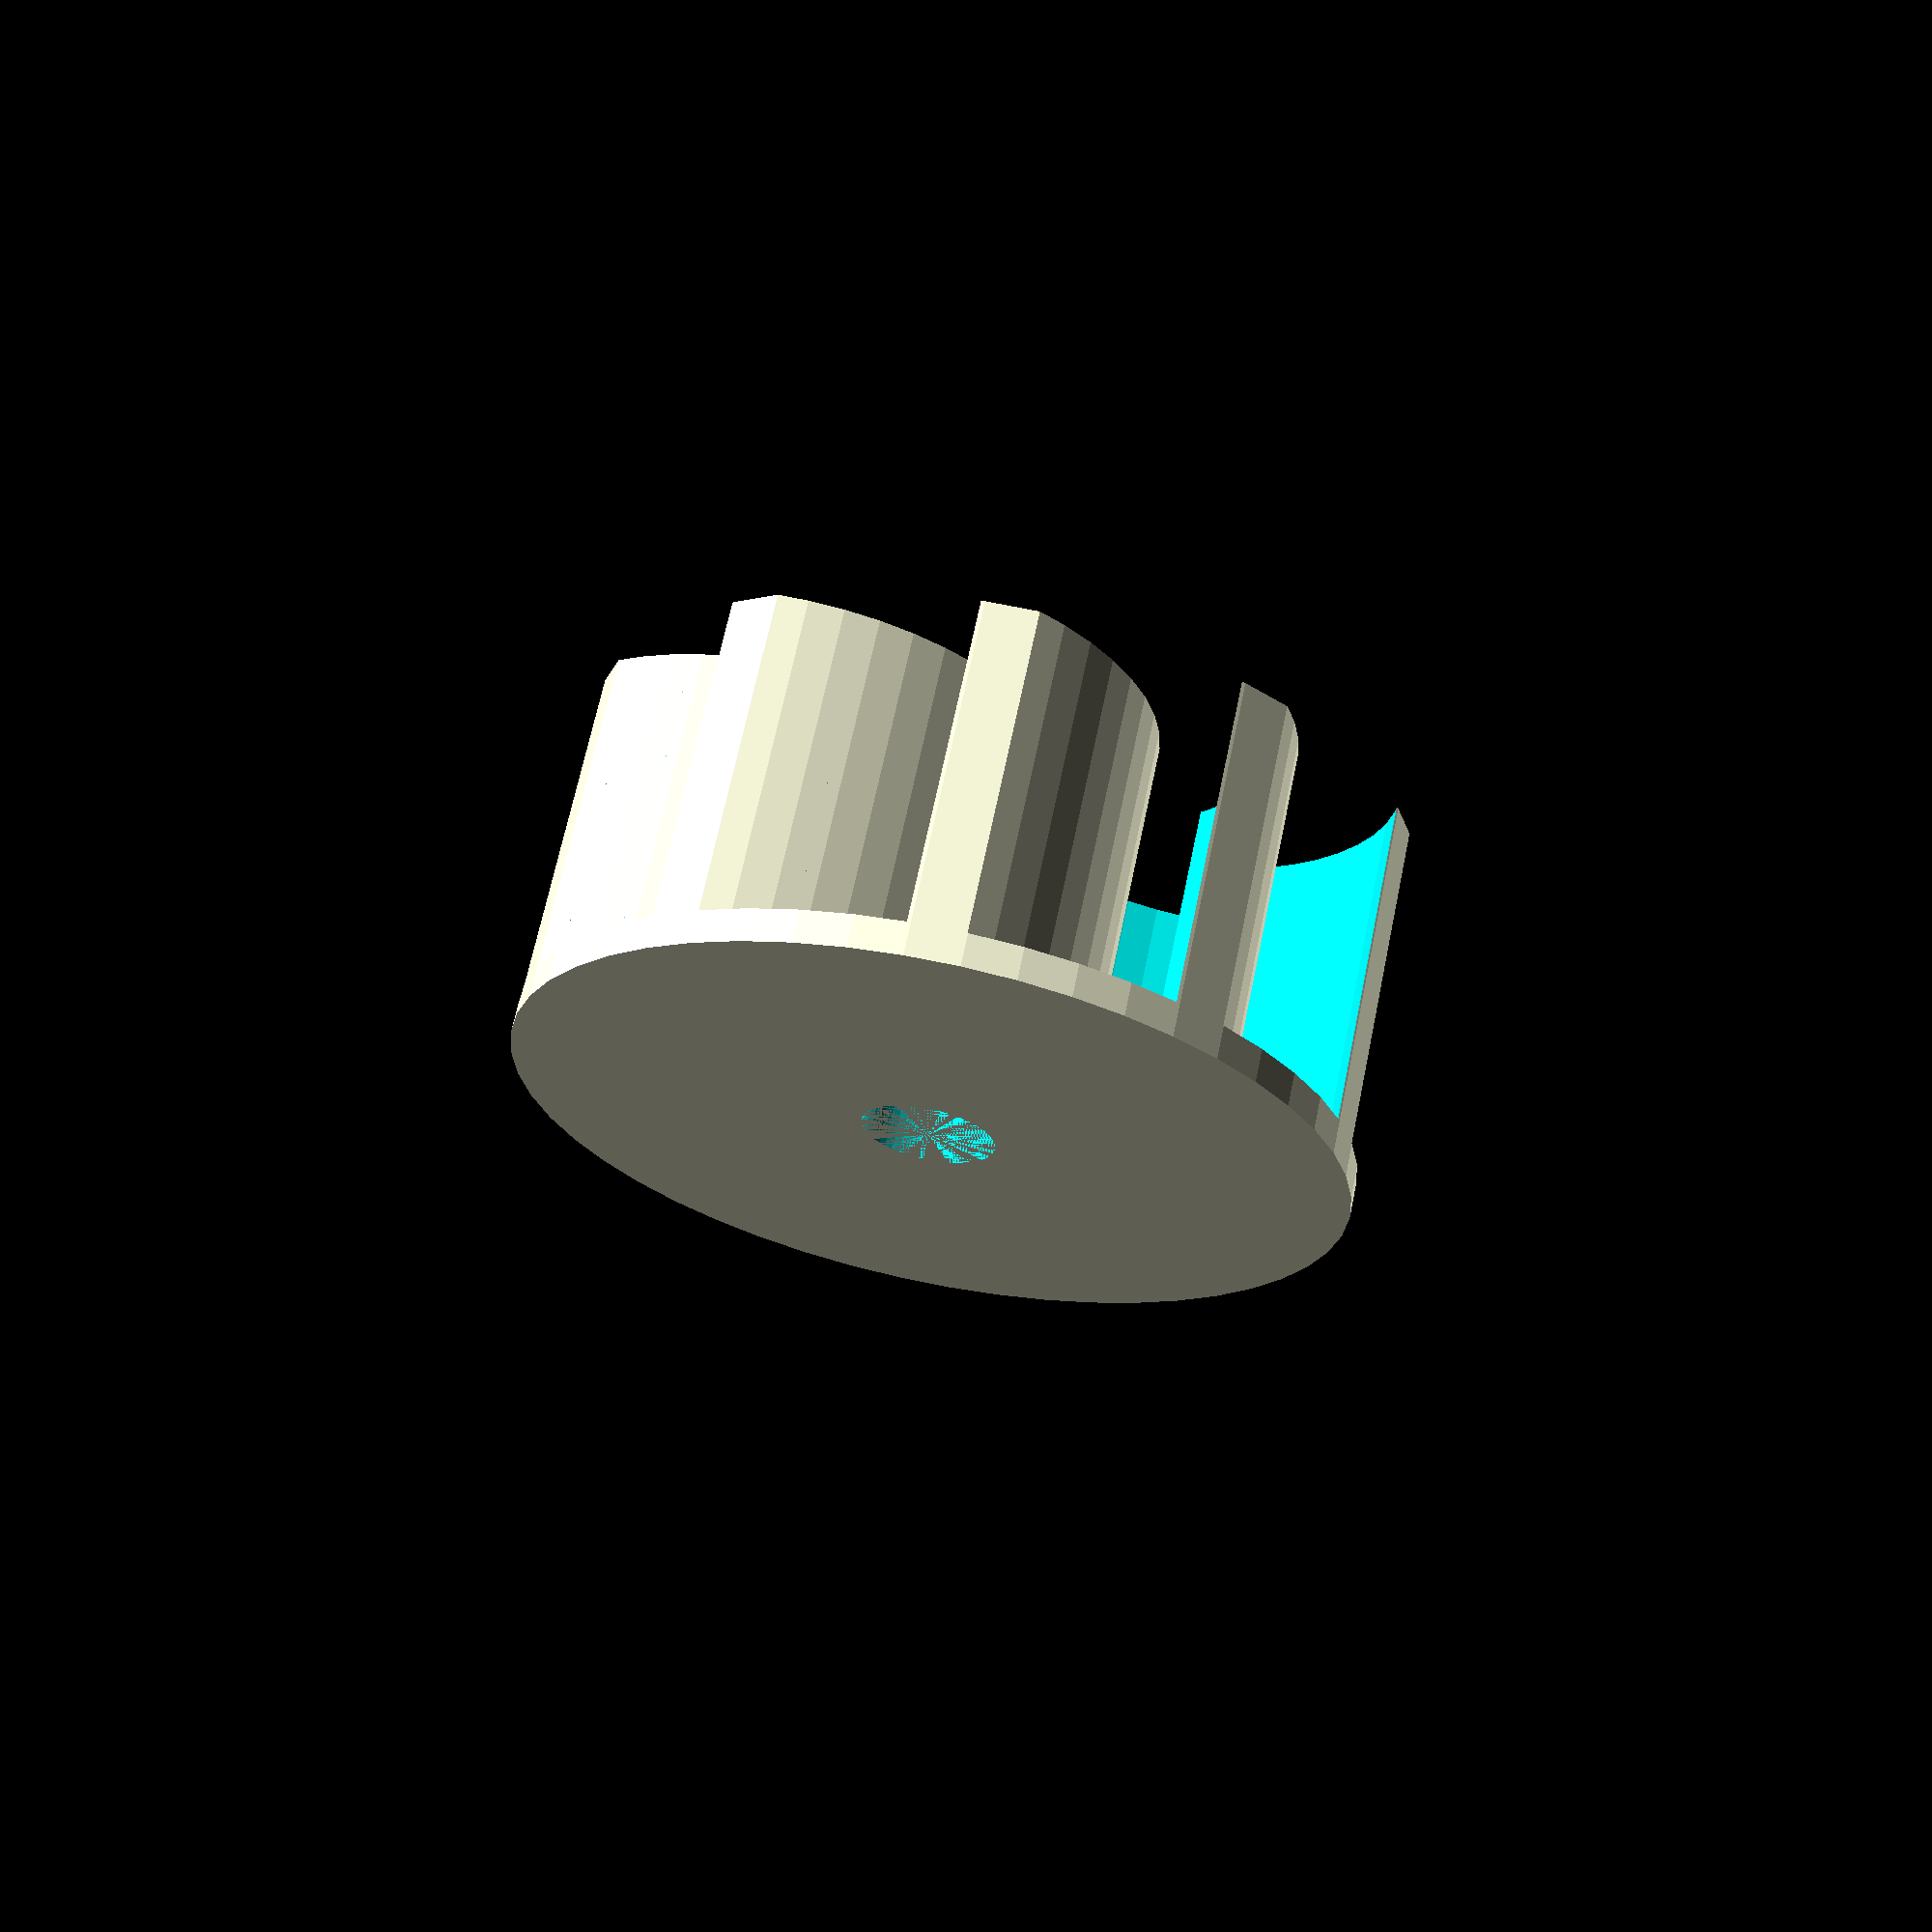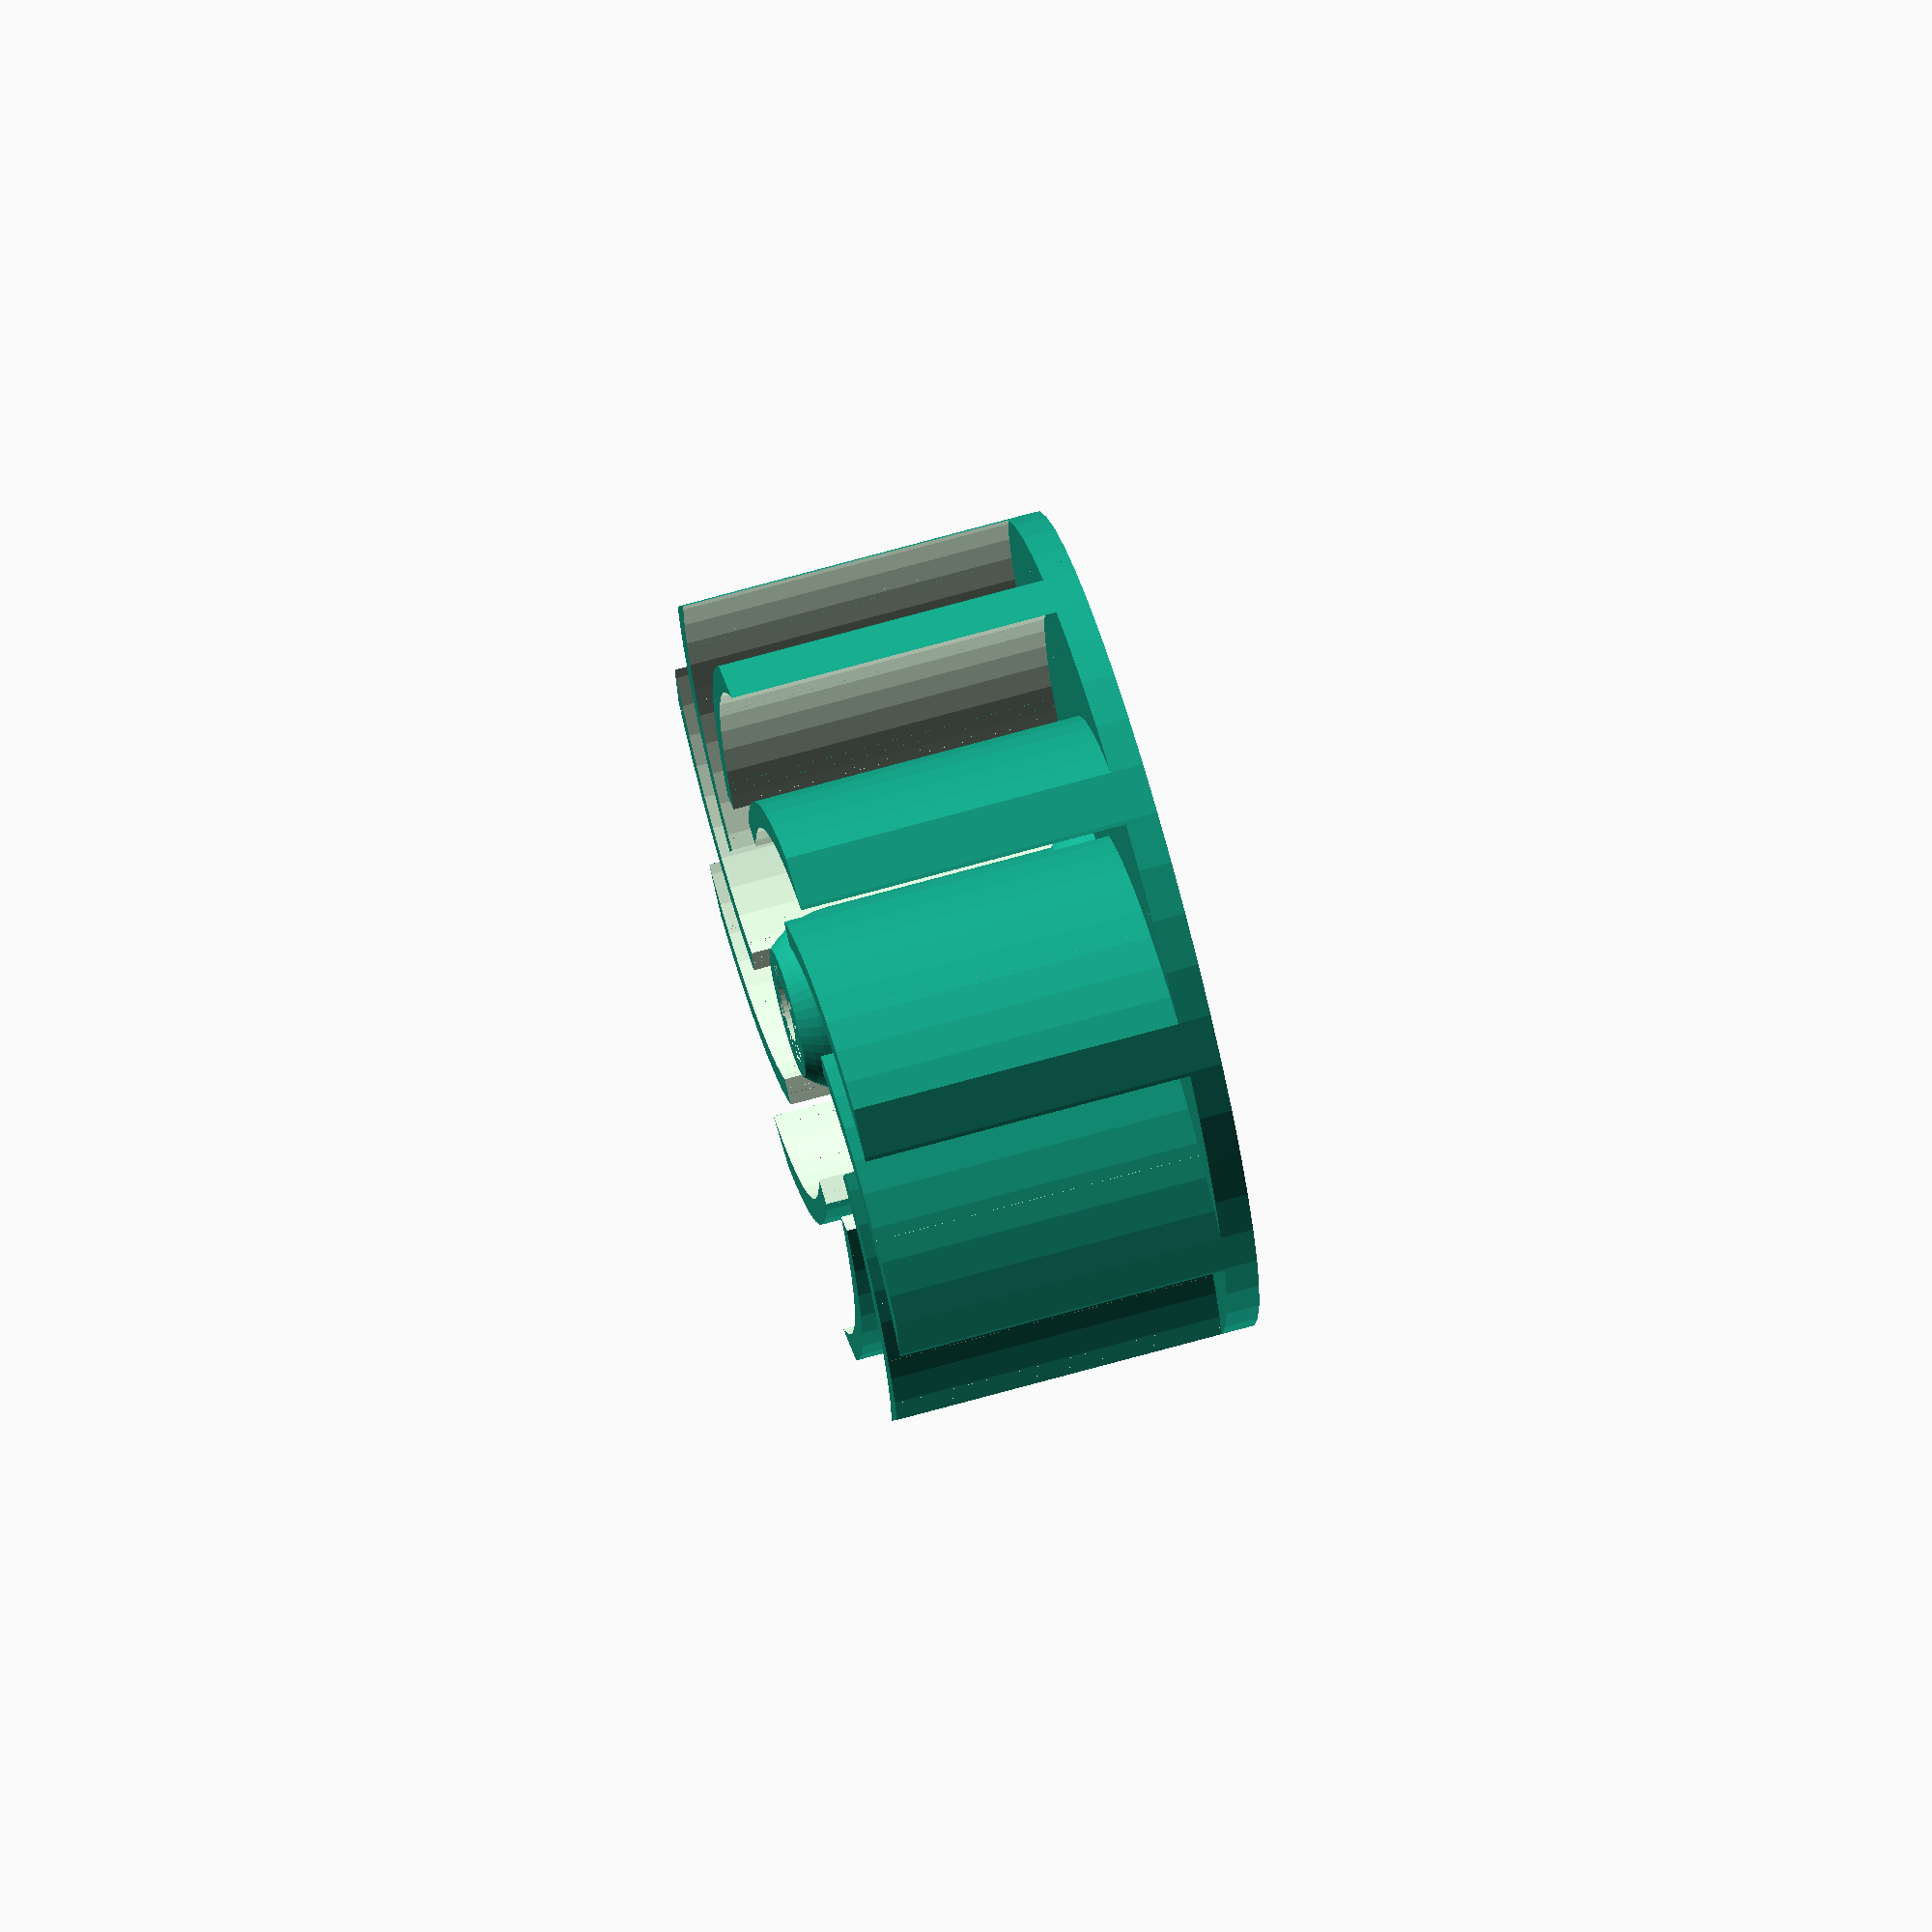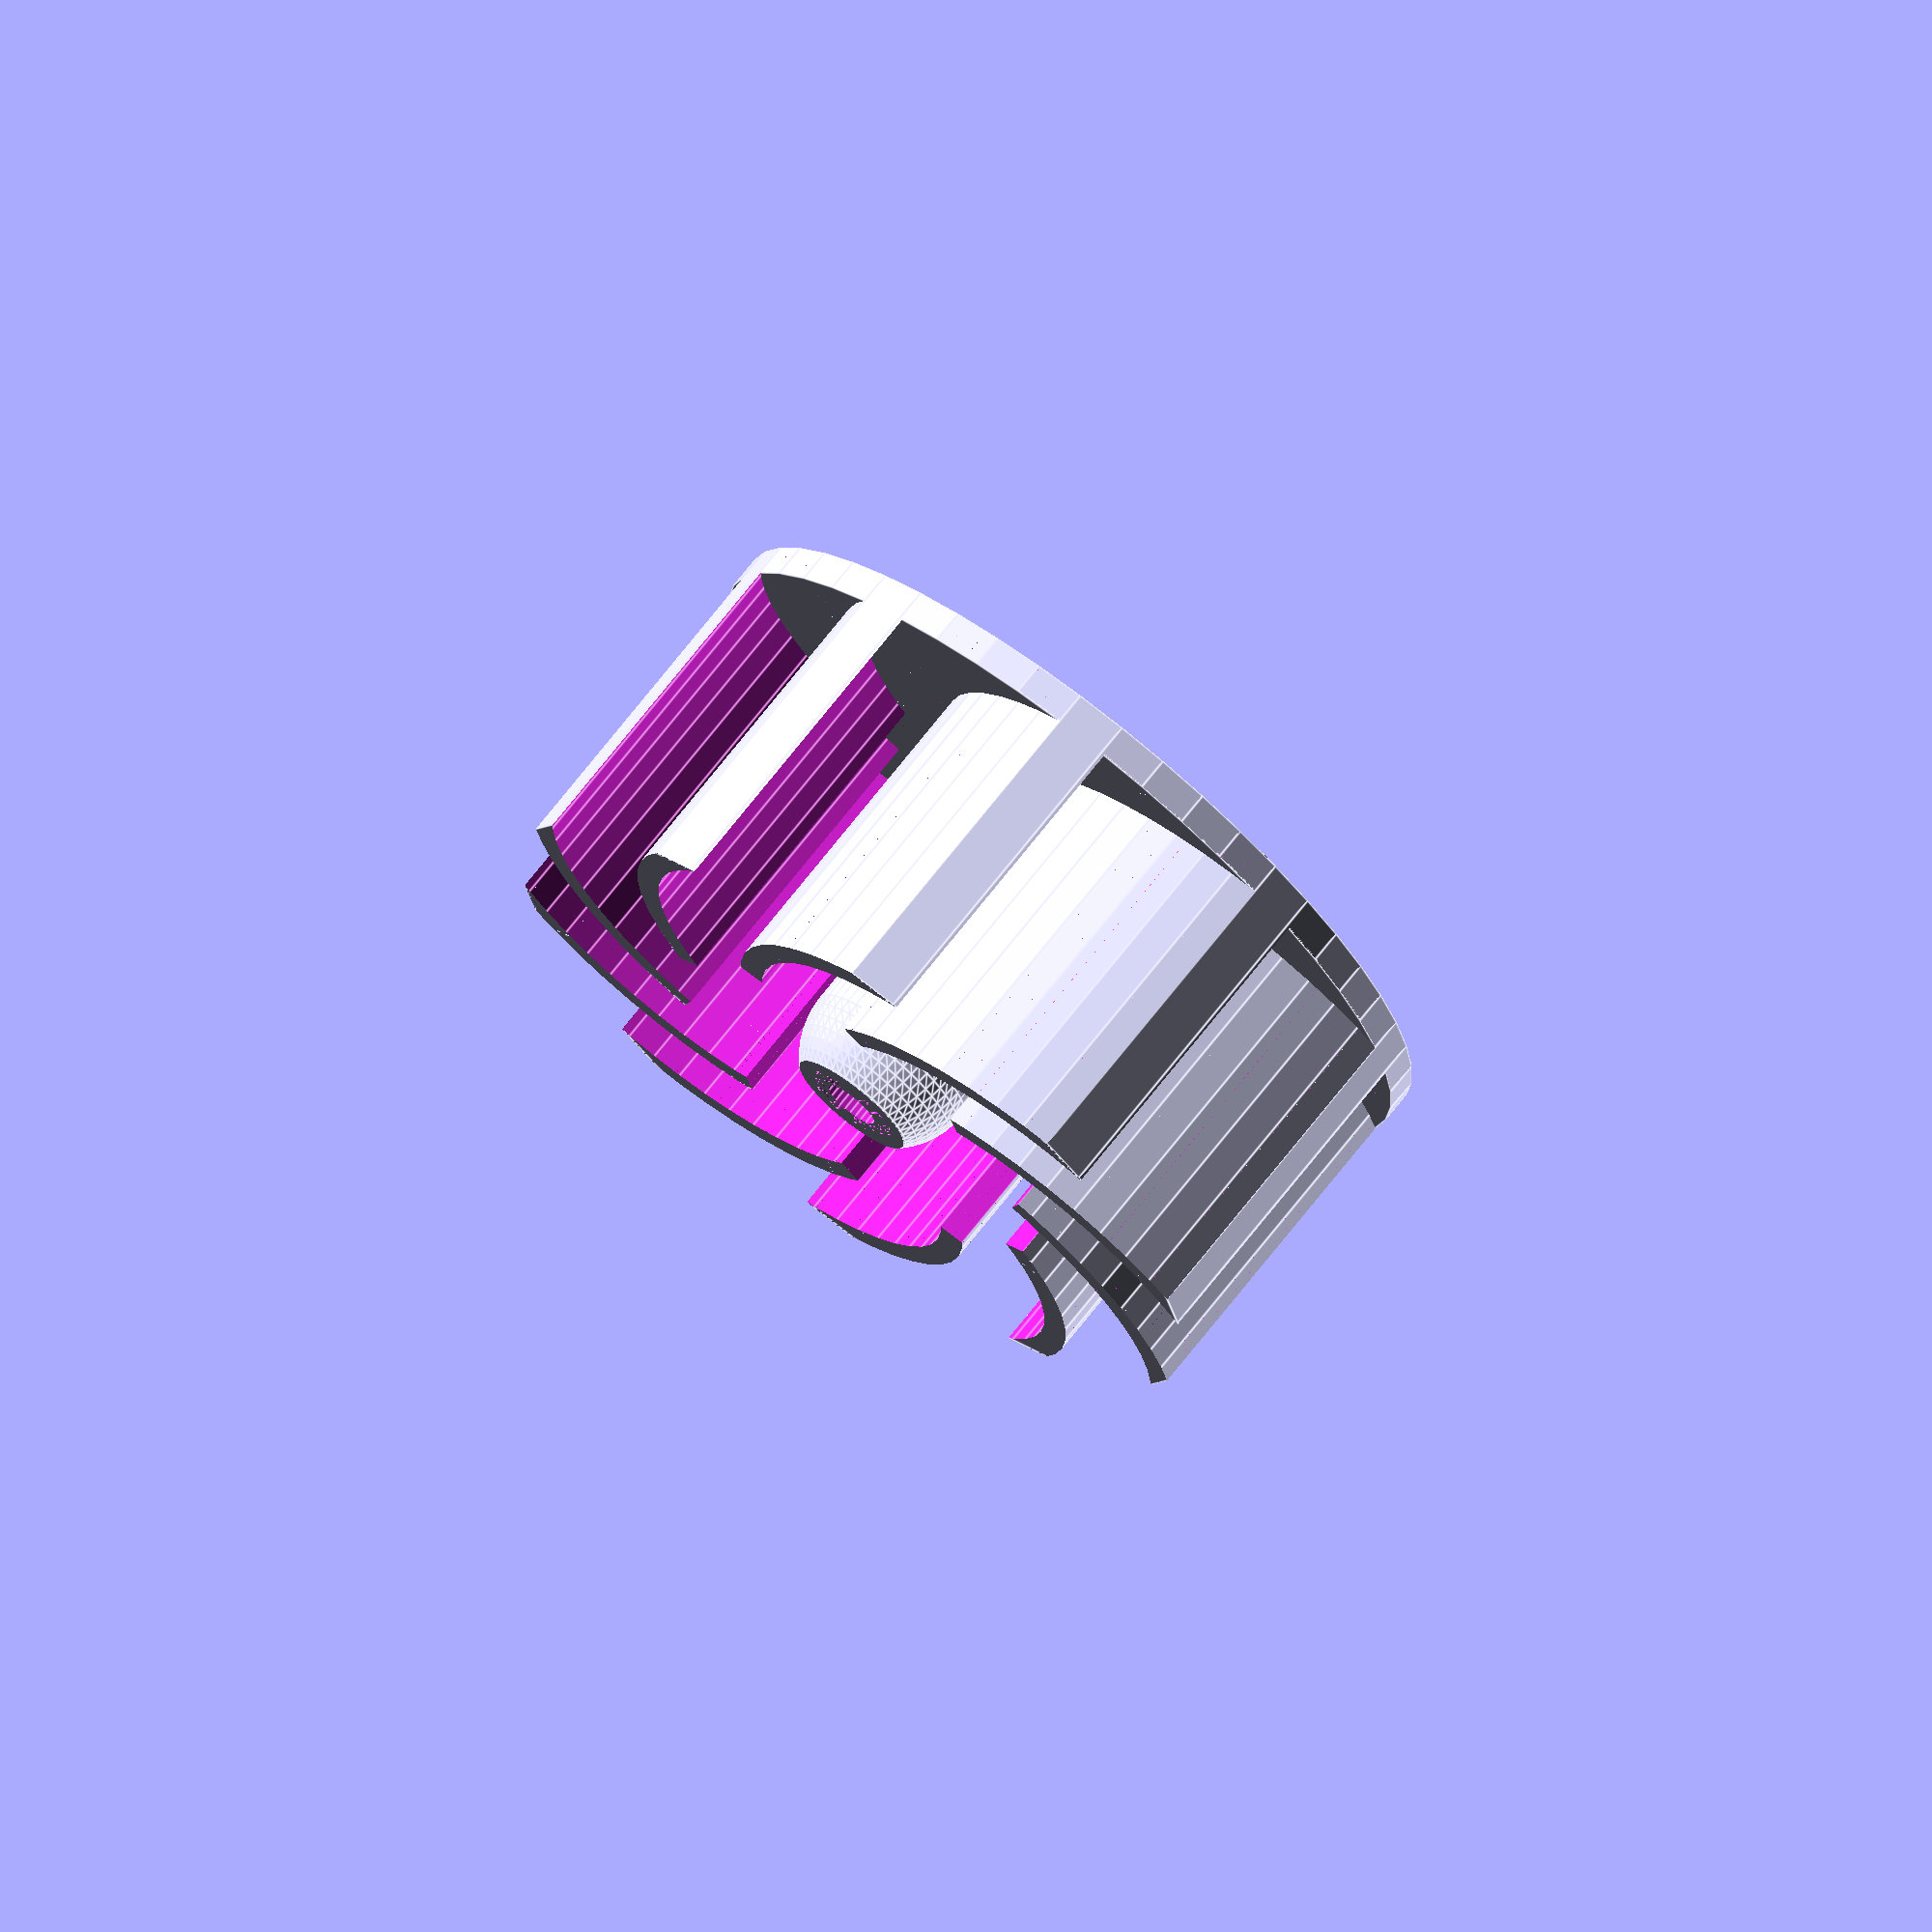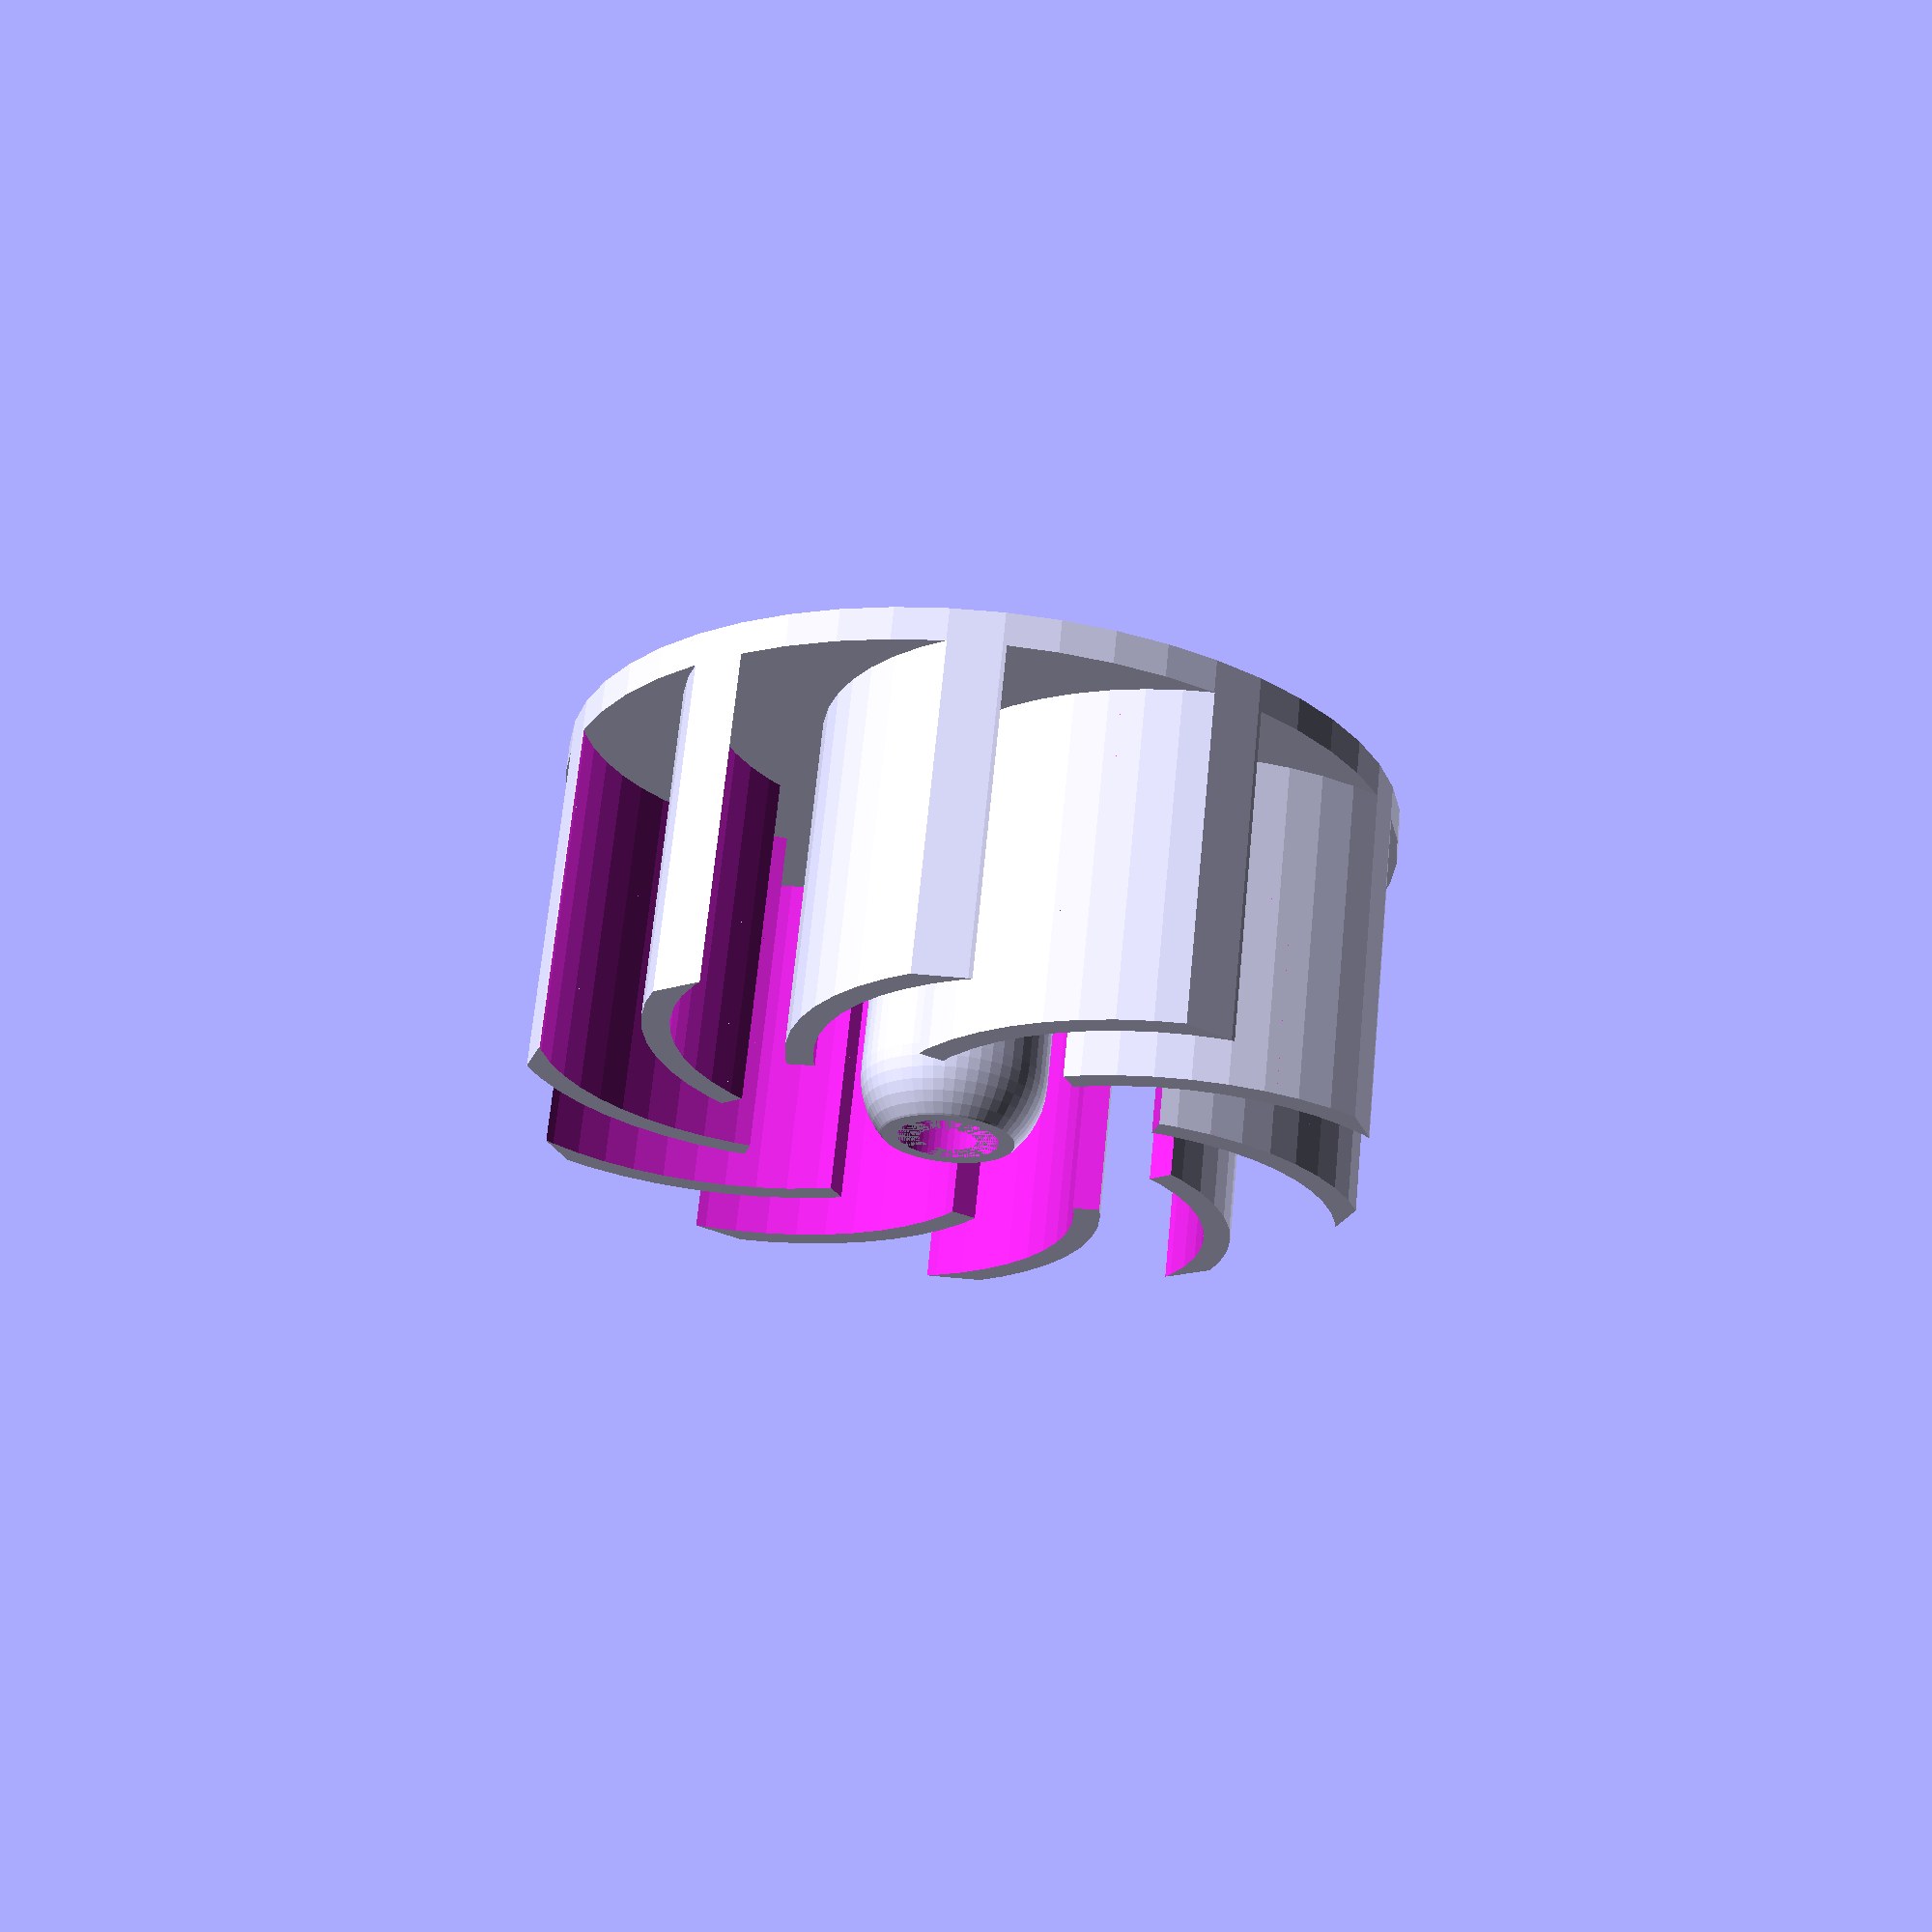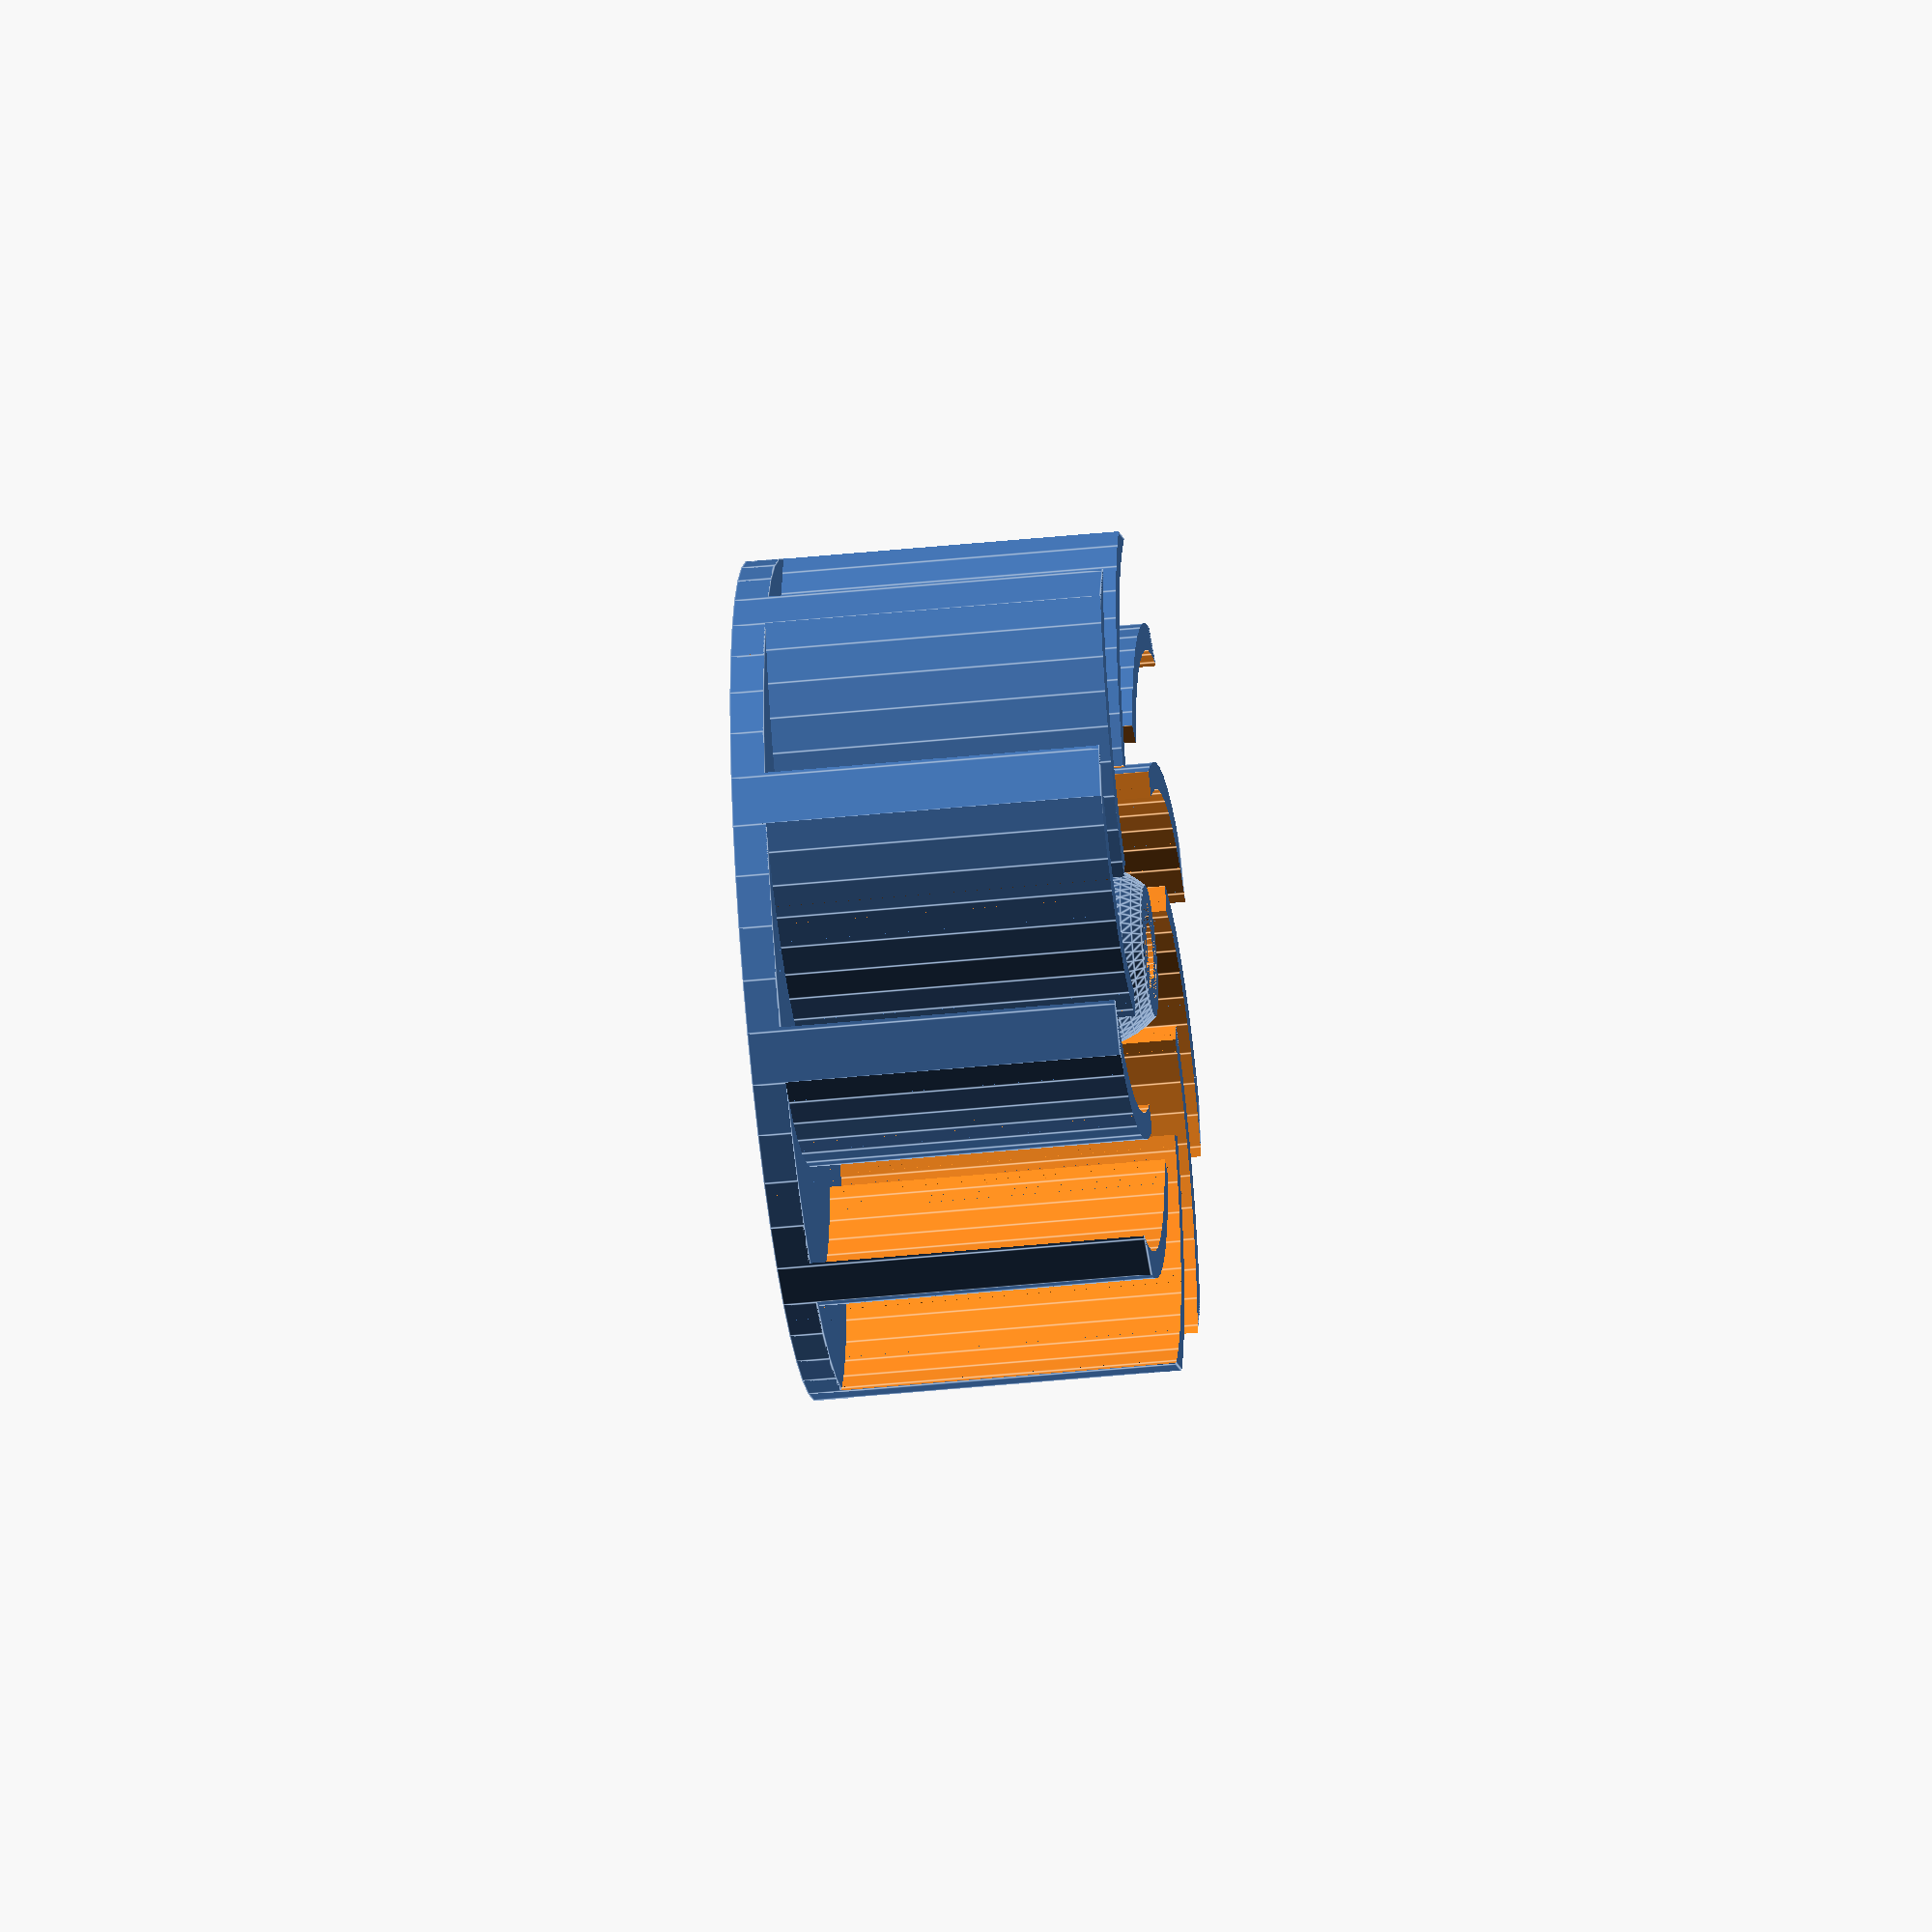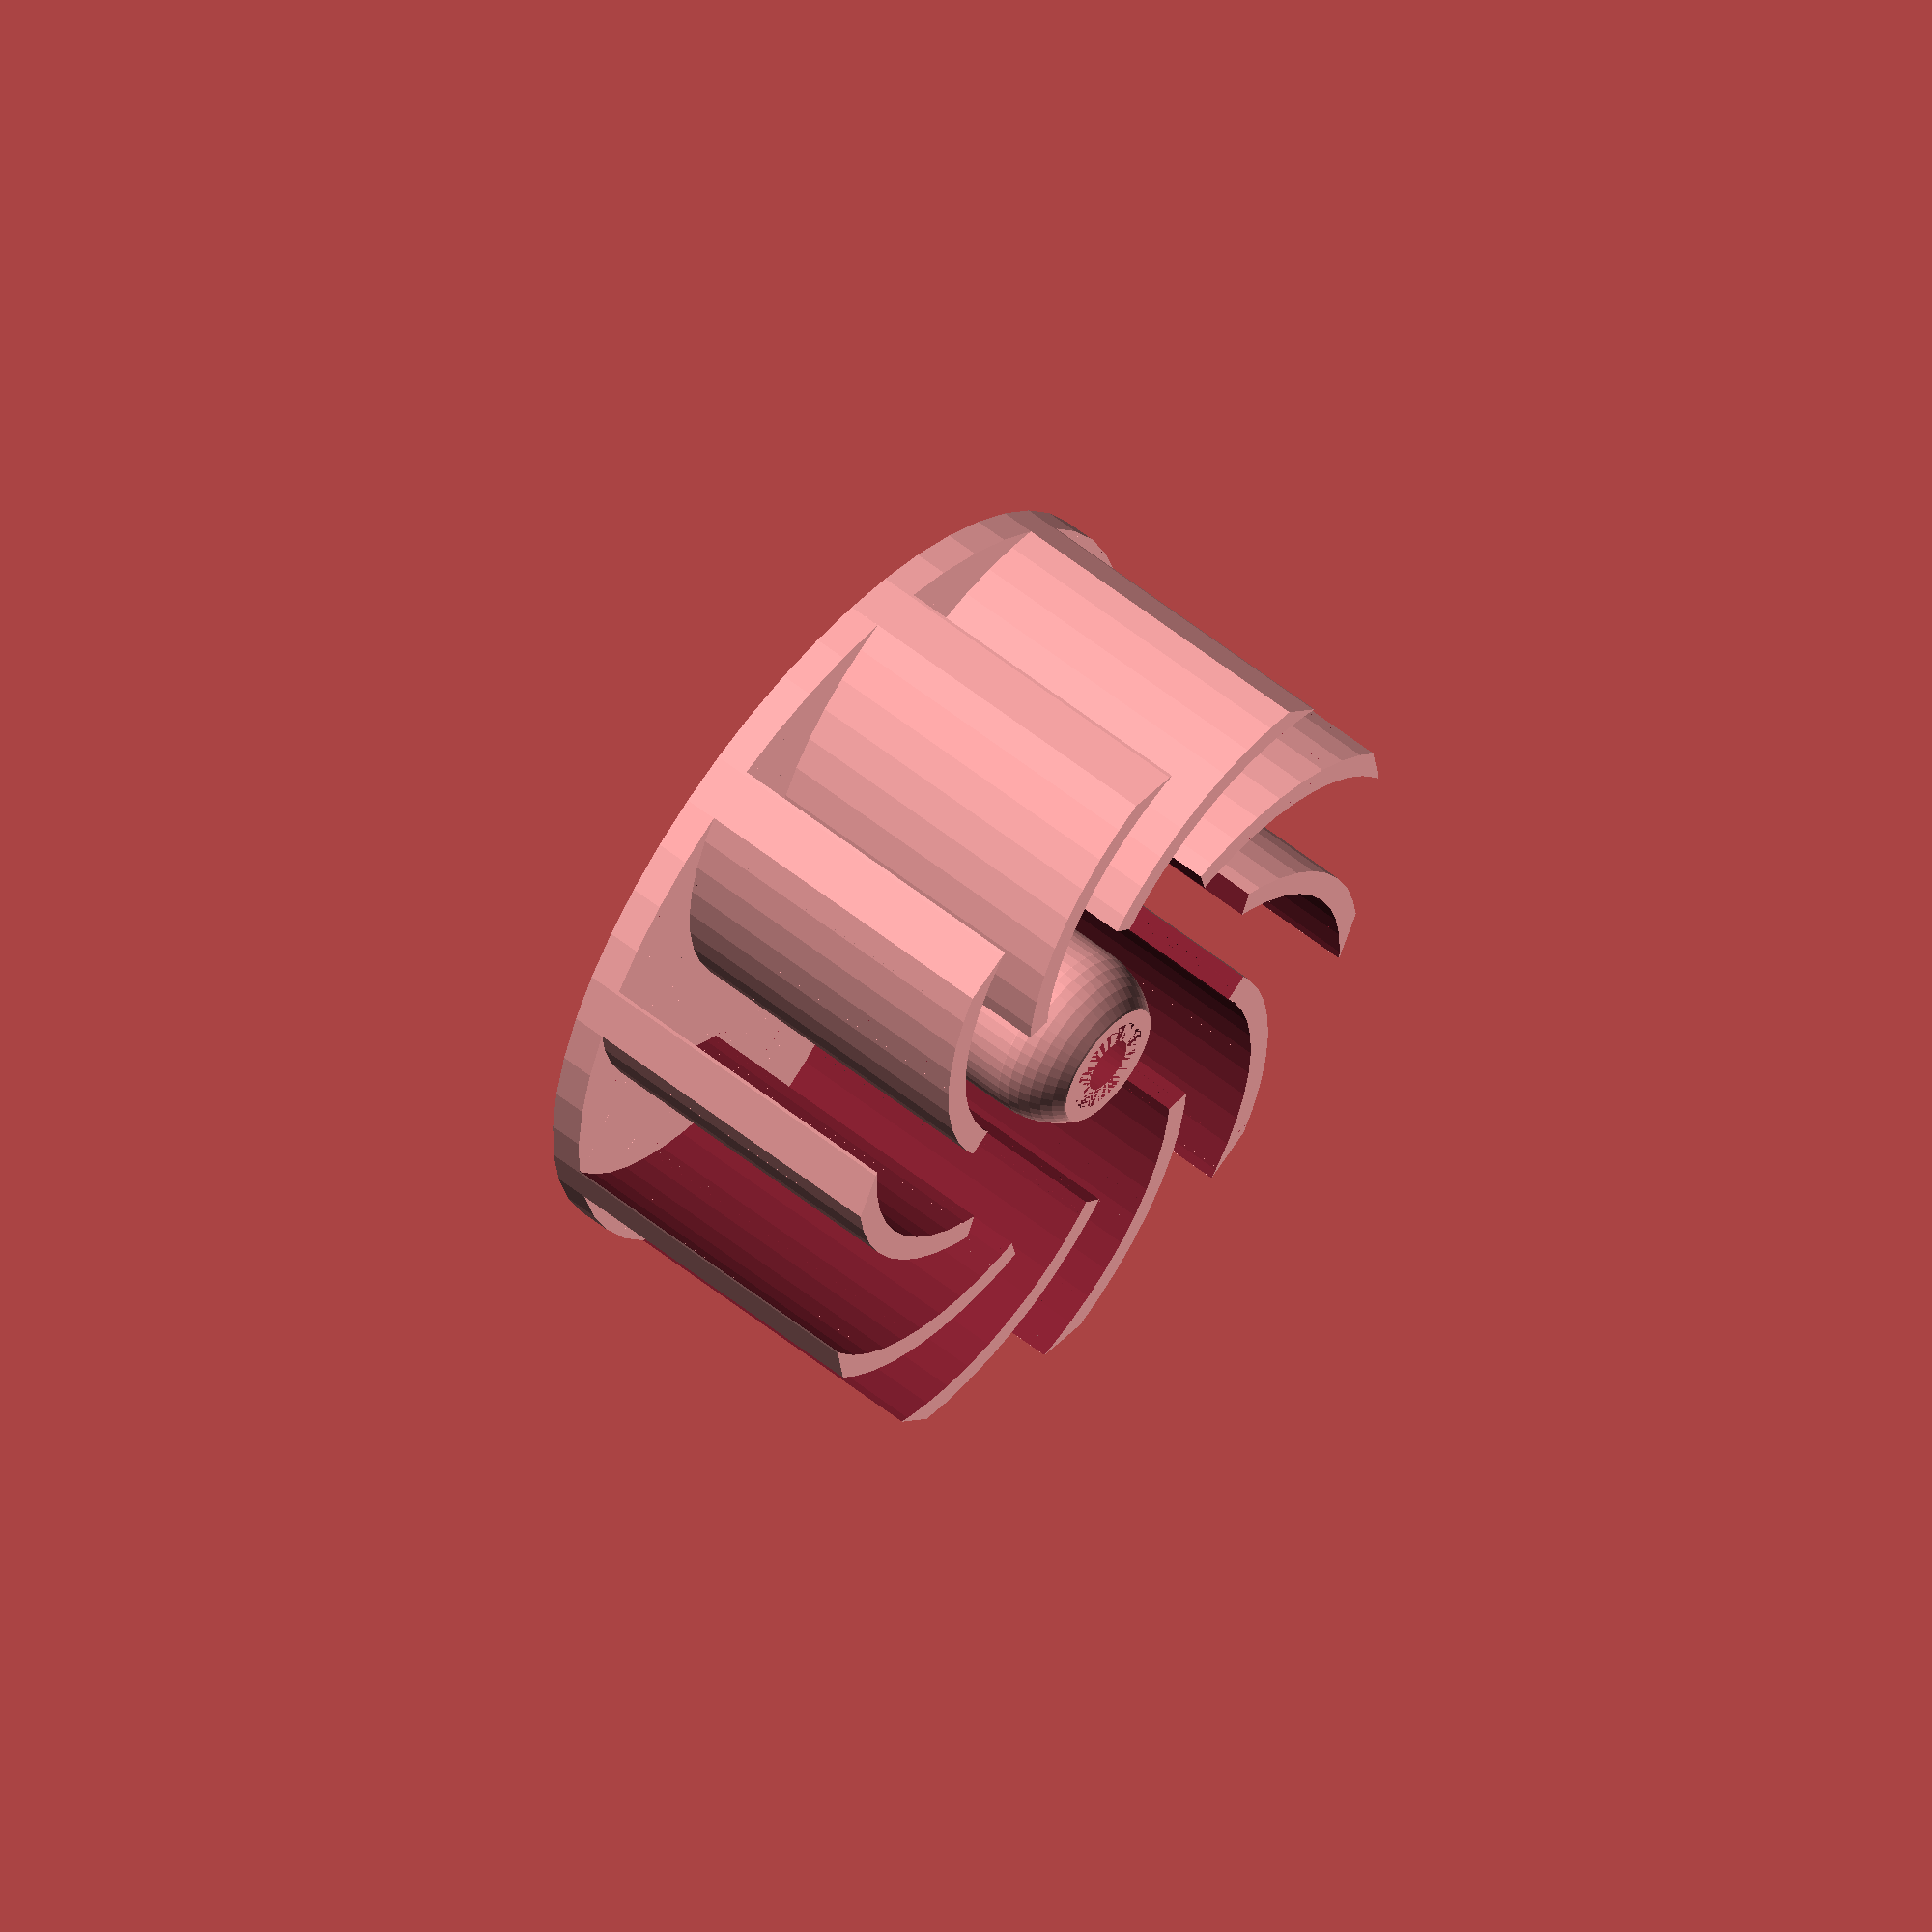
<openscad>
element = "Rotor";//[Rotor, Bottom case, Top case, Bearring holder, Engine holder, Assembled]

base_r = 25;
base_h = 2/1;

blade_num = 10;
blade_h = 22;

engine_shaft_r = 4;
engine_shaft_h = 8;

paddle_l = base_r*0.7;

paddle_h = blade_h;
paddle_num = blade_num;
$fn = 50;

screw_r =  1.5;

holl_r = screw_r + 0.2;
nut_r = 3;
nut_h = 3;

bearing_r = 5.2;
bearing_h = 4.2;
bearing_heat_r = bearing_r +  4.5;


case_inside_r = base_r + 0;
case_inside_h = paddle_h + 2;

case_wall = 3;

case_outside_r = case_inside_r + case_wall;
case_outside_h = case_inside_h + case_wall * 2 ;

output_width = 14;

wylot_h = case_outside_h;
wyl_holl_h = wylot_h - case_wall * 2;
wyl_holl_w = output_width;
wylot_w = wyl_holl_w + case_wall * 2;



engine_holl_r = 5.2;
engine_r = 14;
engine_mount_h = 7/1;
engine_mh_d = engine_r + 5;


base_shaft_holder_r = max(engine_shaft_r, nut_h) + case_wall/2;

module base(){
   cylinder(r=base_r, h=base_h, center=true);
}

module paddle(){
   angle = 40;
   intersection() {
      rotate(90, [0, 1, 0]) translate([0, 0, -(paddle_l / 2 * cos(angle)) + base_r]) rotate(angle,[1,0,0]) cube([paddle_h*2, 1, paddle_l], center=true);
      cube([100,100, paddle_h], center = true);
   }
}

//paddle();
//circle_paddle();
module circle_paddle(){
   angle = 40;
   a1 = 30;
   a2 = 90;
   da = a2 - a1;
   rb = paddle_l * 360 / (da * 2 * PI) ;
   rs = rb - (0.4*4);

   x = sin(da) * rb;
   y = cos(da) * rb;

   translate([-x + base_r, -y, 0])intersection() {
      difference() {
         cylinder(r = rb, h = paddle_h * 2, center = true);
         cylinder(r = rs, h = paddle_h * 3, center = true);

         rotate(a1) translate([-rb, rb, 0]) cube([rb*2,rb*2,paddle_h * 3], center = true);
         rotate(180 - a2) translate([-rb, -rb, 0]) cube([rb*2,rb*2,paddle_h * 3], center = true);

         translate([-rb, 0, 0]) cube([rb*2,rb*2,paddle_h * 3], center = true);
         translate([0, -rb, 0]) cube([rb*2,rb*2,paddle_h * 3], center = true);

      }

      cube([rb*2,rb*2, paddle_h], center = true);
   }

}
//circle_paddle();

//rotor();
module rotor(){

   big_holl_h = engine_shaft_h + nut_h*2;

   intersection(){
      translate([0, 0, 0]) union() {
         translate([0, 0, base_h/2]) base();
         for (i=[0:paddle_num]) rotate(i * 360 / paddle_num) translate([0, 0, paddle_h/2]) circle_paddle();
         cylinder(r=base_shaft_holder_r, h = paddle_h - base_shaft_holder_r * 0.7);
         translate([0, 0, paddle_h - base_shaft_holder_r  * 0.7 ]) sphere(r=base_shaft_holder_r);
         sphere(r=base_shaft_holder_r + case_wall/2);
      }
      difference() {
         cylinder(r=base_r, h = paddle_h);
         translate([0, 0, big_holl_h + 0.4*4]) cylinder(r=holl_r, h = paddle_h*2);

         translate([0, 0, paddle_h - nut_h]) cylinder(r=nut_r, h = nut_h);

         cylinder(r=engine_shaft_r, h = big_holl_h);
      }
   }

}


/*difference(){
   rotor();
   translate([0, -50, 0]) cube([100,100,100], center = true);
}*/
module case(){




   //h = paddle_h + 2;
   difference(){
      union(){
          muszla(begin_r = case_outside_r, end_r = case_outside_r + wylot_w/2, h = case_outside_h);
          translate([case_outside_r ,25,0]) cube([wylot_w,50, wylot_h], center = true);

          for (p=[0:3])
          for (i=[case_inside_h/2 , -case_outside_h/2 ]) translate([0, 0, i]) {
               d = case_outside_r + (p+1) * (wylot_w/2)/4 + holl_r + 2;
               w = case_wall * 2 + holl_r * 2;

               rotate (-90 + 90*p) difference() {
                  union() {
                     translate([-d, -w/2, 0]) cube([d, w, case_wall]);
                     translate([-d, 0, 0]) cylinder(r = holl_r + case_wall, h = case_wall);
                  }
                  translate([-d, 0, 0]) cylinder(r = holl_r, h = case_wall);
               }
         }
      }
      translate([case_outside_r ,40,0]) cube([wyl_holl_w,80,wyl_holl_h], center = true);
      muszla(begin_r = case_inside_r, end_r = case_inside_r + wylot_w/2, h = case_inside_h);

   }
}


/*difference(){
   union(){
      case_bottom();
      //case_top();
   }
   translate([0, -50, 0]) cube([100,100,100], center = true);
}*/

module engine_hat(){
   difference() {
      union() {
         cylinder(r=engine_holl_r +  4.5, h = case_wall ,center=true);
         cube([(engine_mh_d)*2, (holl_r + case_wall)*2 , case_wall], center=true);
         for (i=[0:1]) rotate(i*180) translate([engine_mh_d, 0, 0]) cylinder(r=holl_r + case_wall, h=case_wall, center=true);

      }
      for (i=[0:1]) rotate(i*180) translate([engine_mh_d, 0, 0]) cylinder(r=holl_r, h=50, center=true);
      translate([0, 0, 0]) cylinder(r=engine_holl_r, h = case_wall,center = true);
   }
}
//engine_hat();

module bering_hat(){
   difference() {

      cylinder(r=bearing_heat_r, h = case_wall ,center=true);
      translate([0, 0, -case_wall - (case_wall - bearing_h)]) cylinder(r=bearing_r, h = case_wall,center = true);
      cylinder(r=holl_r, h = case_wall*4 ,center=true);
   }
}
//bering_hat();


//case_top();
module case_top(){
   difference(){
      case();
      translate([0, 0, -case_inside_h/2 - 100/2]) cube([200,200, 100] ,center = true);

      translate([0, 0, case_wall/2 + case_inside_h/2]) cylinder(r=bearing_r, h = case_wall,center = true);

      vent_r = 1;
      vent_big_r = base_r / 7.5;
      vent_num = 10;

      a = 360 / vent_num;
      //vent_d = vent_num * ( 2 * vent_r + case_wall) / (2 * PI);
      //vent_big_d = vent_num * ( 2 * vent_big_r + case_wall) / (2 * PI) - vent_d;

      vent_d = (vent_r + case_wall/2) / sin(a/2);
      vent_big_d = (vent_big_r + case_wall/2) / sin(a/2) - vent_d;

      for (i=[0:vent_num]) {

             rotate(i * 360 / vent_num) translate([vent_d, 0, case_inside_h/2 - case_wall/2]) union(){

                  a = acos((vent_big_r - vent_r) / vent_big_d);
                  b = 180 - a;
                  bd = 180 - b;

                  x1 = cos(bd) * vent_r;
                  y1 = sin(bd) * vent_r;

                  x2 = cos(a) * vent_big_r;
                  y2 = sin(a) * vent_big_r;

                  cylinder(r = vent_r, h = case_wall*2);
                  translate([vent_big_d,0,0]) cylinder(r = vent_big_r, h = case_wall*2);
                  linear_extrude(height = case_wall*2) polygon(points=[[-x1,-y1],[-x1,y1],[-x2 + vent_big_d,y2],[-x2 + vent_big_d,-y2]]);

               }
      }

   }
}
module case_bottom(){

   free_space = 0.2;
   lock_h = 1;

   difference() {
      union() {
         intersection() {
            case();
            translate([0, 0, -case_inside_h/2 - 100/2]) cube([200,200, 100] ,center = true);
         }
         /*translate([0, 0, -case_inside_h/2]) {
            muszla(begin_r = case_inside_r - free_space , end_r = case_inside_r + wylot_w/2 - free_space, h = 2);
            translate([case_outside_r ,25,0]) cube([wyl_holl_w - free_space ,50 - free_space, 2], center = true);
         }*/


         translate([0, 0, -engine_mount_h/2 - case_inside_h/2]) difference(){
            minkowski() {
               r = engine_mount_h/2 * 0.6;
               cylinder(r = engine_mh_d + holl_r - r + case_wall, h = engine_mount_h - r * 2 , center = true);
               sphere(r= r, center=true);
            }


            cylinder(r = engine_r, h = engine_mount_h, center = true);
         }
      }
      translate([0, 0, -case_wall/2 - case_inside_h/2]) cylinder(r=engine_holl_r, h = case_wall,center = true);
      for (i=[0:1]) {
         rotate(i*180) translate([engine_mh_d, 0, -25 - case_inside_h/2 - nut_h - 0.4*4]) cylinder(r=holl_r, h=50, center=true);
         rotate(i*180) translate([engine_mh_d, 0, -nut_h/2 - case_inside_h/2]) cylinder(r=nut_r, h=nut_h, center=true);
      }
   }
}
//case_bottom();

//rotor();
module assembly(){
   rotor();
   translate([0, 0, paddle_h/2]) {
      translate([0, 0, case_outside_h/2 + case_wall/2]) bering_hat();
      case_bottom();
      case_top();
   }

   translate([0, 0, -40]) engine_hat();

}

module print(){
   translate([0, 0, 0]) rotor();



   translate([8, 65, -case_inside_h/2]) rotate(180, [1,0,0]) case_bottom();

   translate([8, -85, case_outside_h/2]) rotate(180, [1,0,0]) case_top();

   translate([base_r + 12, 0, + case_wall/2]) rotate(180, [1,0,0]) bering_hat();
   translate([-base_r -5, 30, + case_wall/2]) rotate(90) engine_hat();

}
//print();

module print_selectable(co = element){
   if("Rotor" == co) rotor();
   if("Bottom case" == co) rotate(180, [1,0,0]) case_bottom();
   if("Top case" == co)  rotate(180, [1,0,0]) case_top();
   if("Bearring holder" == co) rotate(180, [1,0,0]) bering_hat();
   if("Engine holder" == co) rotate(90) engine_hat();
   if("Assembled" == co) assembly();
}
print_selectable();
//print();
/*difference(){
   assembly();
   translate([0, -50, 0]) cube([100,100,100], center = true);
}
*/



module muszla(begin_r = case_outside_r, end_r = case_outside_r + 10, h = case_outside_h){

   step_r = (end_r - begin_r) / $fn;
   //step_a = (2 * PI * begin_r) / $fn;

   function actual_r(stp) = step_r * stp + begin_r;
   function actual_a(stp) = stp * 360 / $fn;

   points = [
      for (i=[0:$fn]) [cos(actual_a(i)) * actual_r(i), sin(actual_a(i)) * actual_r(i)]
   ];

   linear_extrude(height = h, center = true) polygon(points=points);

}
//   muszla();

</openscad>
<views>
elev=114.1 azim=49.5 roll=348.4 proj=p view=wireframe
elev=290.8 azim=269.2 roll=74.2 proj=o view=solid
elev=108.2 azim=18.0 roll=141.9 proj=o view=edges
elev=292.5 azim=85.5 roll=5.5 proj=p view=solid
elev=41.2 azim=196.6 roll=277.1 proj=o view=edges
elev=303.5 azim=275.9 roll=310.0 proj=o view=solid
</views>
